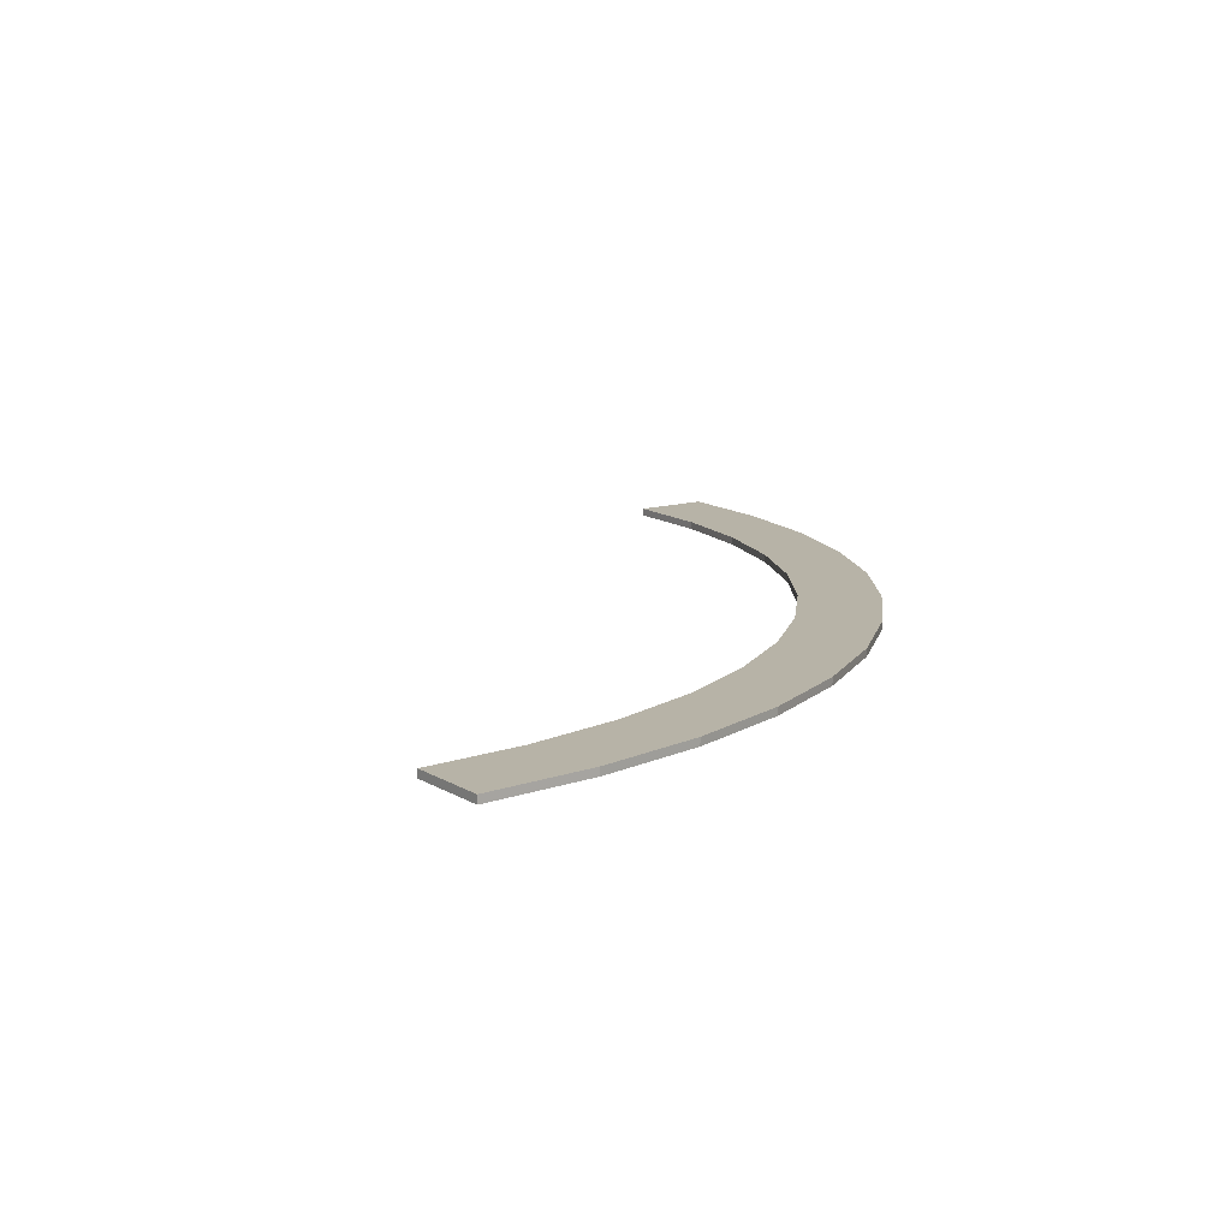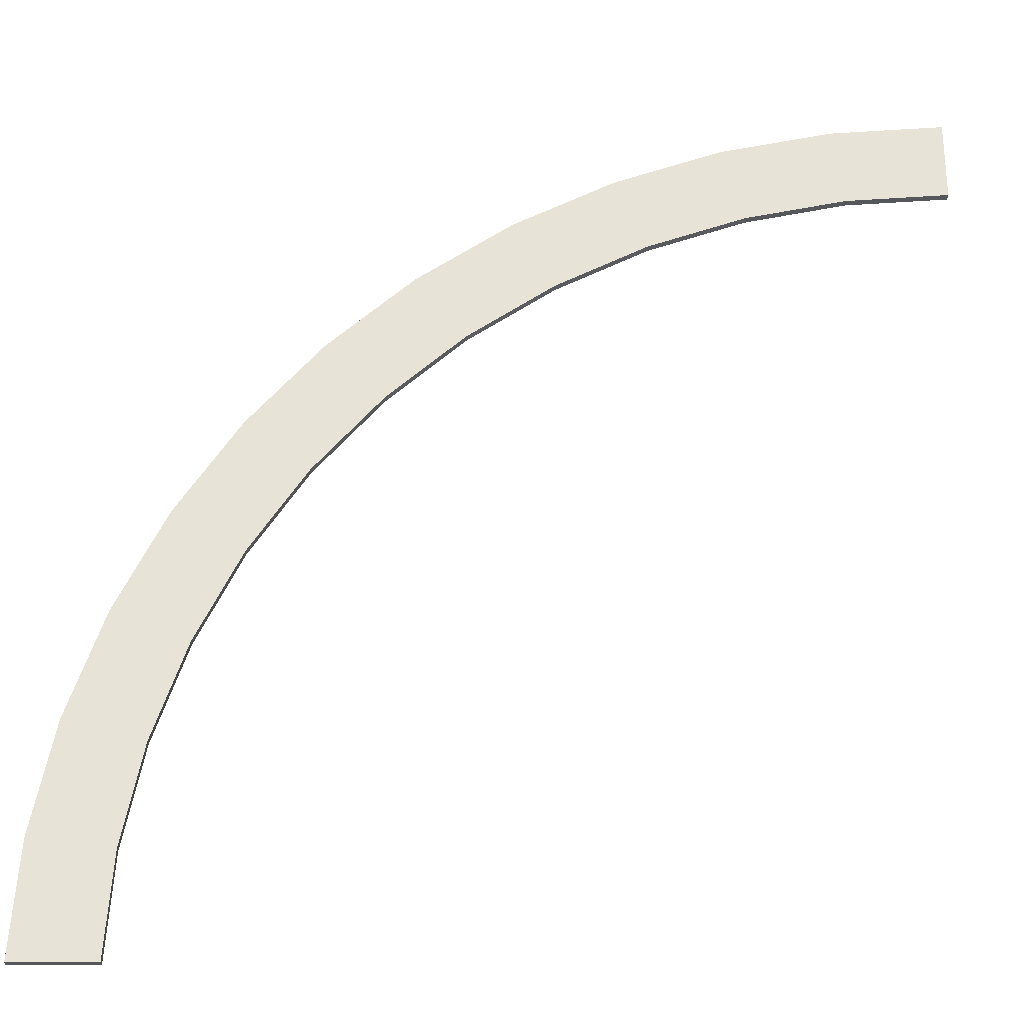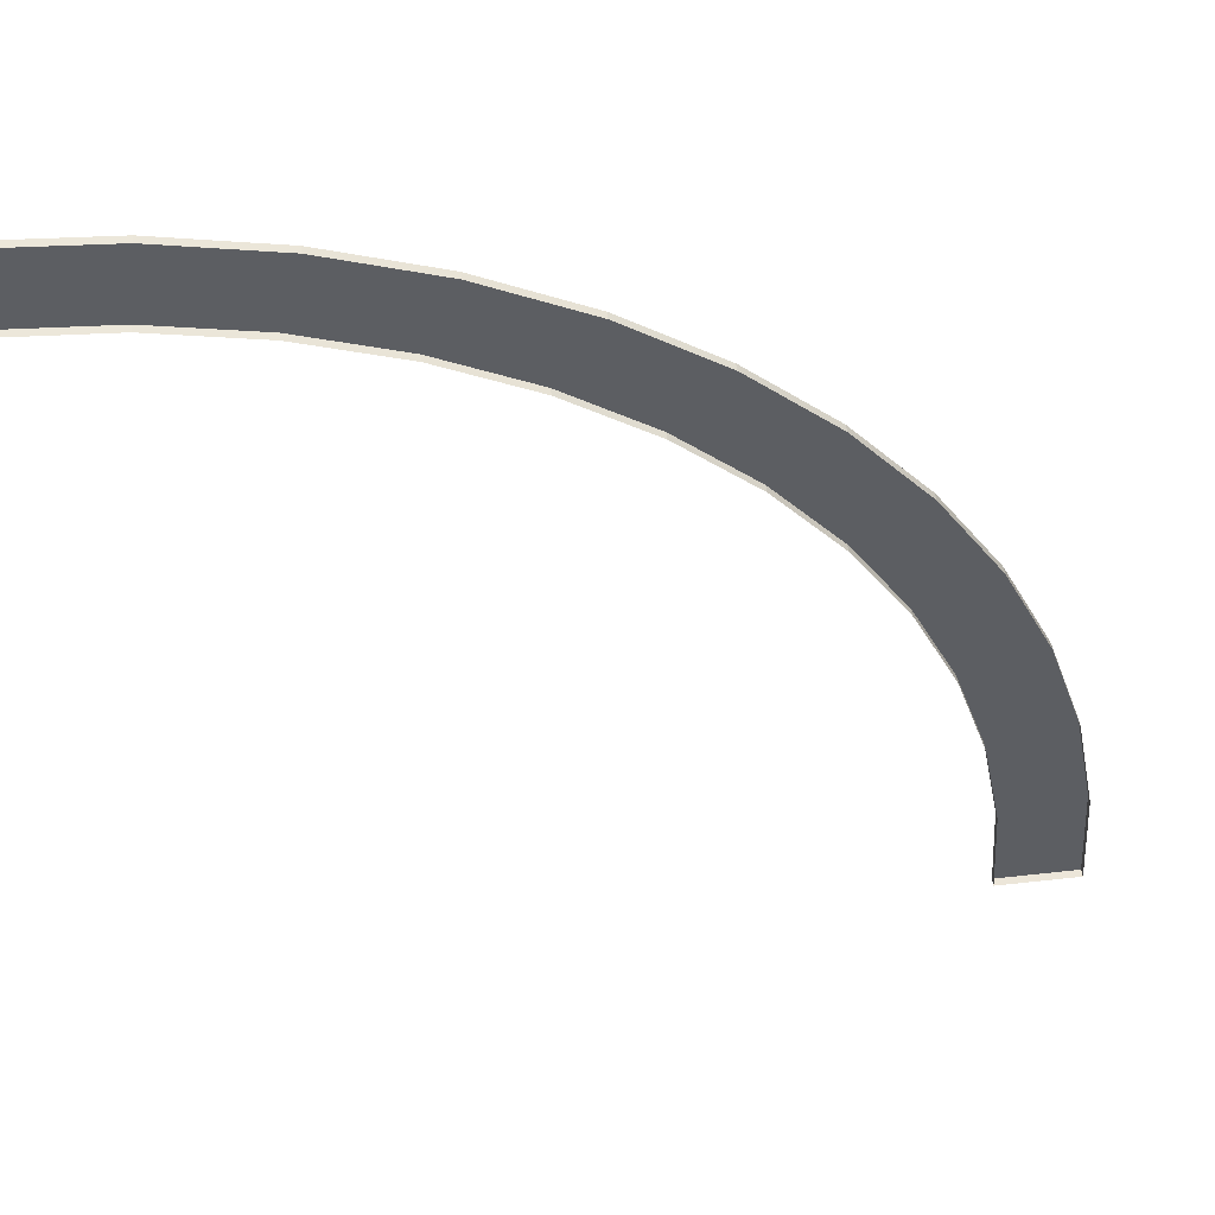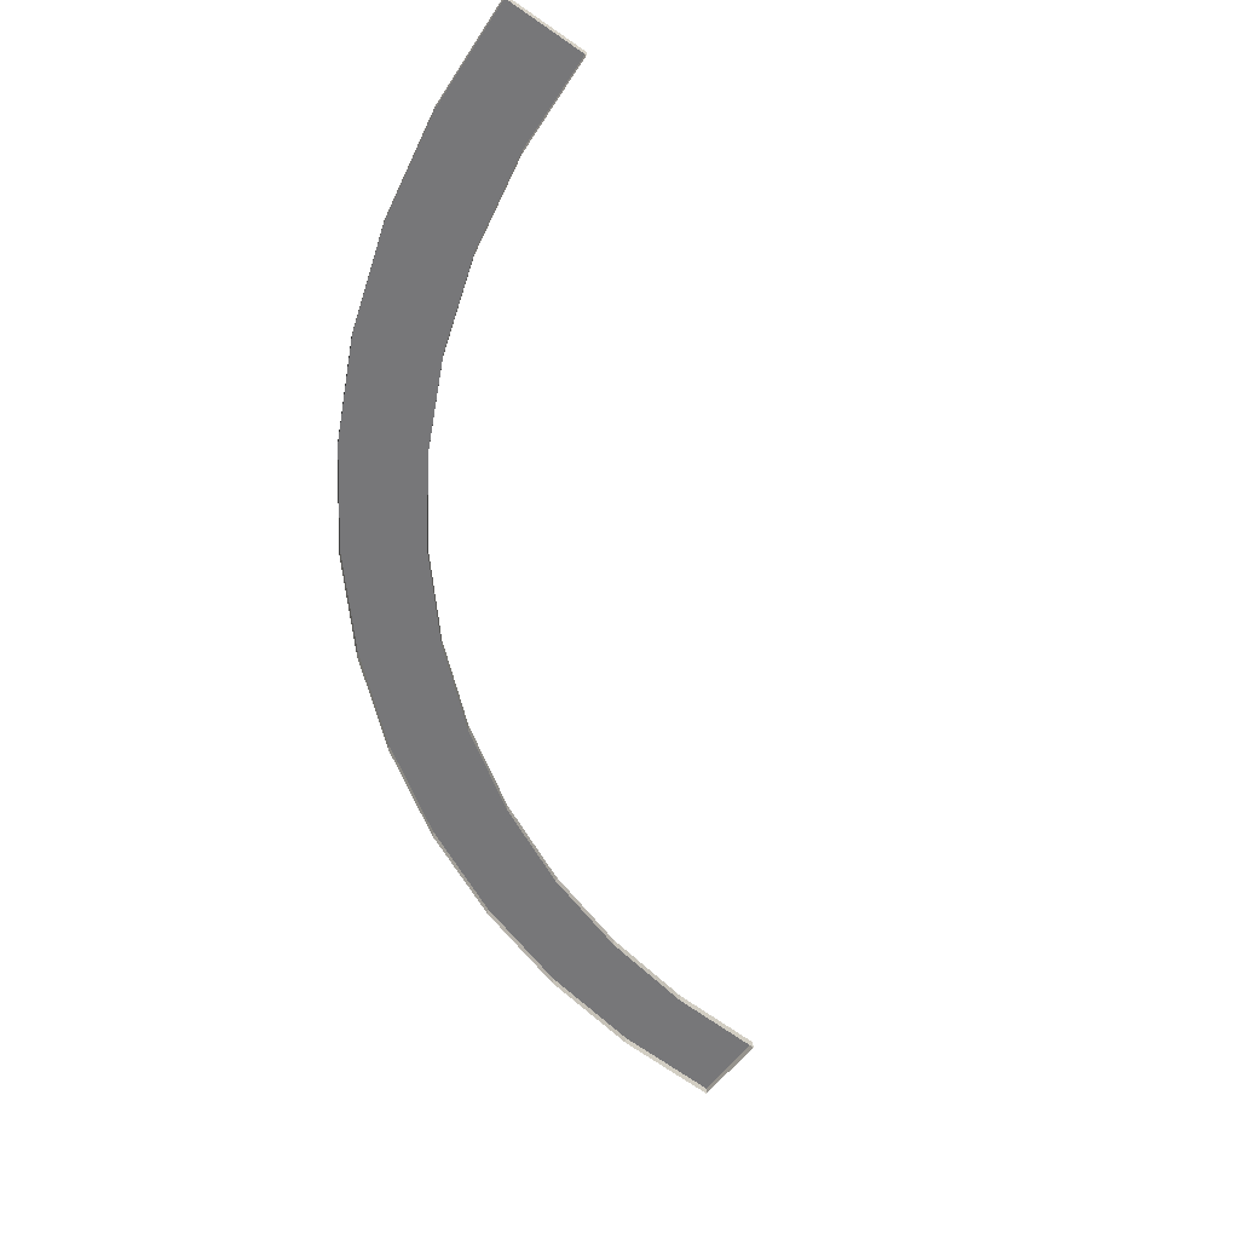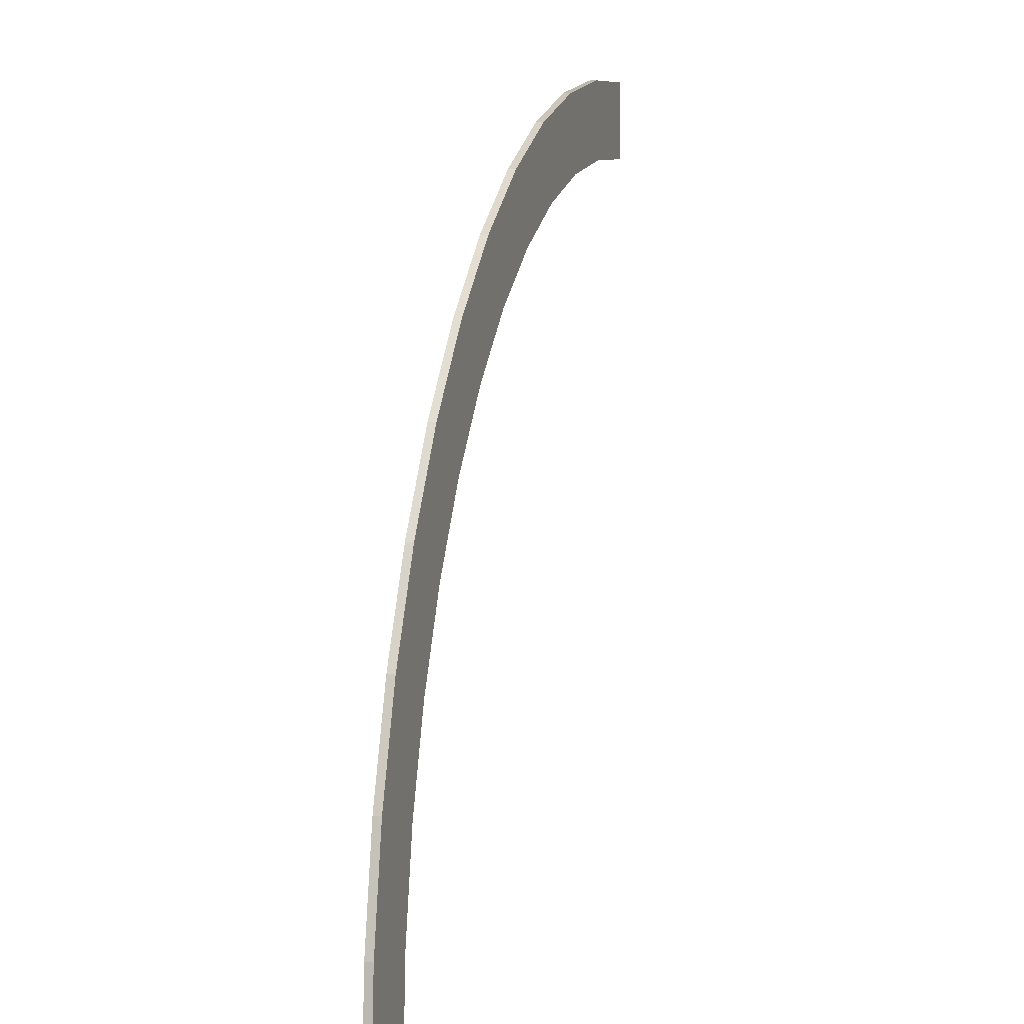
<metadata>
{"format":"obj","ext":"obj","renderer":"f3d","projection":"perspective","resolution":1024,"background":"white","views":[{"elev":12.6,"azim":-35.7,"up":"+Y"},{"elev":-27.4,"azim":-179.6,"up":"+Z"},{"elev":49.5,"azim":-7.1,"up":"+Z"},{"elev":-57.2,"azim":143.8,"up":"+Y"},{"elev":4.5,"azim":105.2,"up":"+Z"}]}
</metadata>
<code>
g roadCornerLargeBorder
v -1.712 0.02 2.191
v -2 0.02 2.21
v -1.739 0.02 1.983
v -2 0.02 2
v -1.712 0 2.191
v -2 0 2.21
v -2 0 2
v -1.739 0 1.983
v -1.154 0.02 2.042
v -1.428 0.02 2.135
v -1.235 0.02 1.848
v -1.482 0.02 1.932
v -1.482 0 1.932
v -1.235 0 1.848
v -1.154 0 2.042
v -1.428 0 2.135
v -0.6546 0.02 1.753
v -0.895 0.02 1.914
v -0.7825 0.02 1.587
v -1 0.02 1.732
v -1 0 1.732
v -0.7825 0 1.587
v -0.6546 0 1.753
v -0.895 0 1.914
v -0.2467 0.02 1.345
v -0.4373 0.02 1.563
v -0.4133 0.02 1.218
v -0.5858 0.02 1.414
v -0.4133 0 1.218
v -0.5858 0 1.414
v -0.2467 0 1.345
v -0.4373 0 1.563
v 0.04177 0.02 0.8457
v -0.08608 0.02 1.105
v -0.1522 0.02 0.7654
v -0.2679 0.02 1
v -0.1522 0 0.7654
v -0.2679 0 1
v 0.04177 0 0.8457
v -0.08608 0 1.105
v 0.1911 0.02 0.2885
v 0.1347 0.02 0.572
v -0.01711 0.02 0.2611
v -0.06815 0.02 0.5176
v -0.01711 0 0.2611
v -0.06815 0 0.5176
v 0.1911 0 0.2885
v 0.1347 0 0.572
v 0.21 0.02 0
v 0 0.02 0
v 0 0 0
v 0.21 0 0
f 2 1 3
f 3 4 2
f 6 5 1
f 1 2 6
f 8 7 4
f 4 3 8
f 4 7 6
f 6 2 4
f 10 9 11
f 11 12 10
f 14 13 12
f 12 11 14
f 16 15 9
f 9 10 16
f 18 17 19
f 19 20 18
f 22 21 20
f 20 19 22
f 24 23 17
f 17 18 24
f 26 25 27
f 27 28 26
f 27 29 30
f 30 28 27
f 31 25 26
f 26 32 31
f 34 33 35
f 35 36 34
f 35 37 38
f 38 36 35
f 39 33 34
f 34 40 39
f 42 41 43
f 43 44 42
f 43 45 46
f 46 44 43
f 47 41 42
f 42 48 47
f 1 10 12
f 12 3 1
f 13 8 3
f 3 12 13
f 5 16 10
f 10 1 5
f 9 18 20
f 20 11 9
f 21 14 11
f 11 20 21
f 15 24 18
f 18 9 15
f 17 26 28
f 28 19 17
f 30 22 19
f 19 28 30
f 23 32 26
f 26 17 23
f 25 34 36
f 36 27 25
f 36 38 29
f 29 27 36
f 40 34 25
f 25 31 40
f 33 42 44
f 44 35 33
f 44 46 37
f 37 35 44
f 48 42 33
f 33 39 48
f 41 49 50
f 50 43 41
f 50 51 45
f 45 43 50
f 52 49 41
f 41 47 52
f 52 51 50
f 50 49 52
g roadCornerLargeBorder
f 2 1 3
f 3 4 2
f 6 5 1
f 1 2 6
f 8 7 4
f 4 3 8
f 4 7 6
f 6 2 4
f 10 9 11
f 11 12 10
f 14 13 12
f 12 11 14
f 16 15 9
f 9 10 16
f 18 17 19
f 19 20 18
f 22 21 20
f 20 19 22
f 24 23 17
f 17 18 24
f 26 25 27
f 27 28 26
f 27 29 30
f 30 28 27
f 31 25 26
f 26 32 31
f 34 33 35
f 35 36 34
f 35 37 38
f 38 36 35
f 39 33 34
f 34 40 39
f 42 41 43
f 43 44 42
f 43 45 46
f 46 44 43
f 47 41 42
f 42 48 47
f 1 10 12
f 12 3 1
f 13 8 3
f 3 12 13
f 5 16 10
f 10 1 5
f 9 18 20
f 20 11 9
f 21 14 11
f 11 20 21
f 15 24 18
f 18 9 15
f 17 26 28
f 28 19 17
f 30 22 19
f 19 28 30
f 23 32 26
f 26 17 23
f 25 34 36
f 36 27 25
f 36 38 29
f 29 27 36
f 40 34 25
f 25 31 40
f 33 42 44
f 44 35 33
f 44 46 37
f 37 35 44
f 48 42 33
f 33 39 48
f 41 49 50
f 50 43 41
f 50 51 45
f 45 43 50
f 52 49 41
f 41 47 52
f 52 51 50
f 50 49 52

</code>
